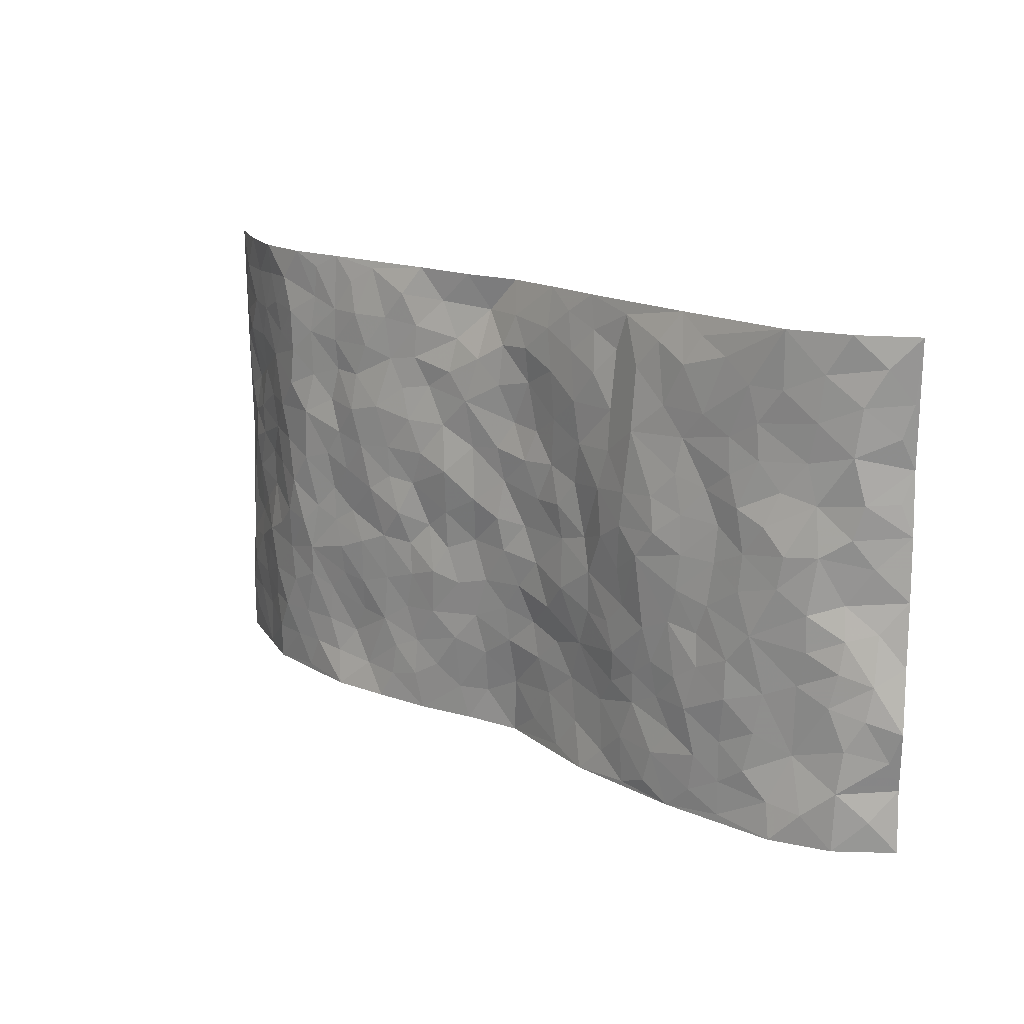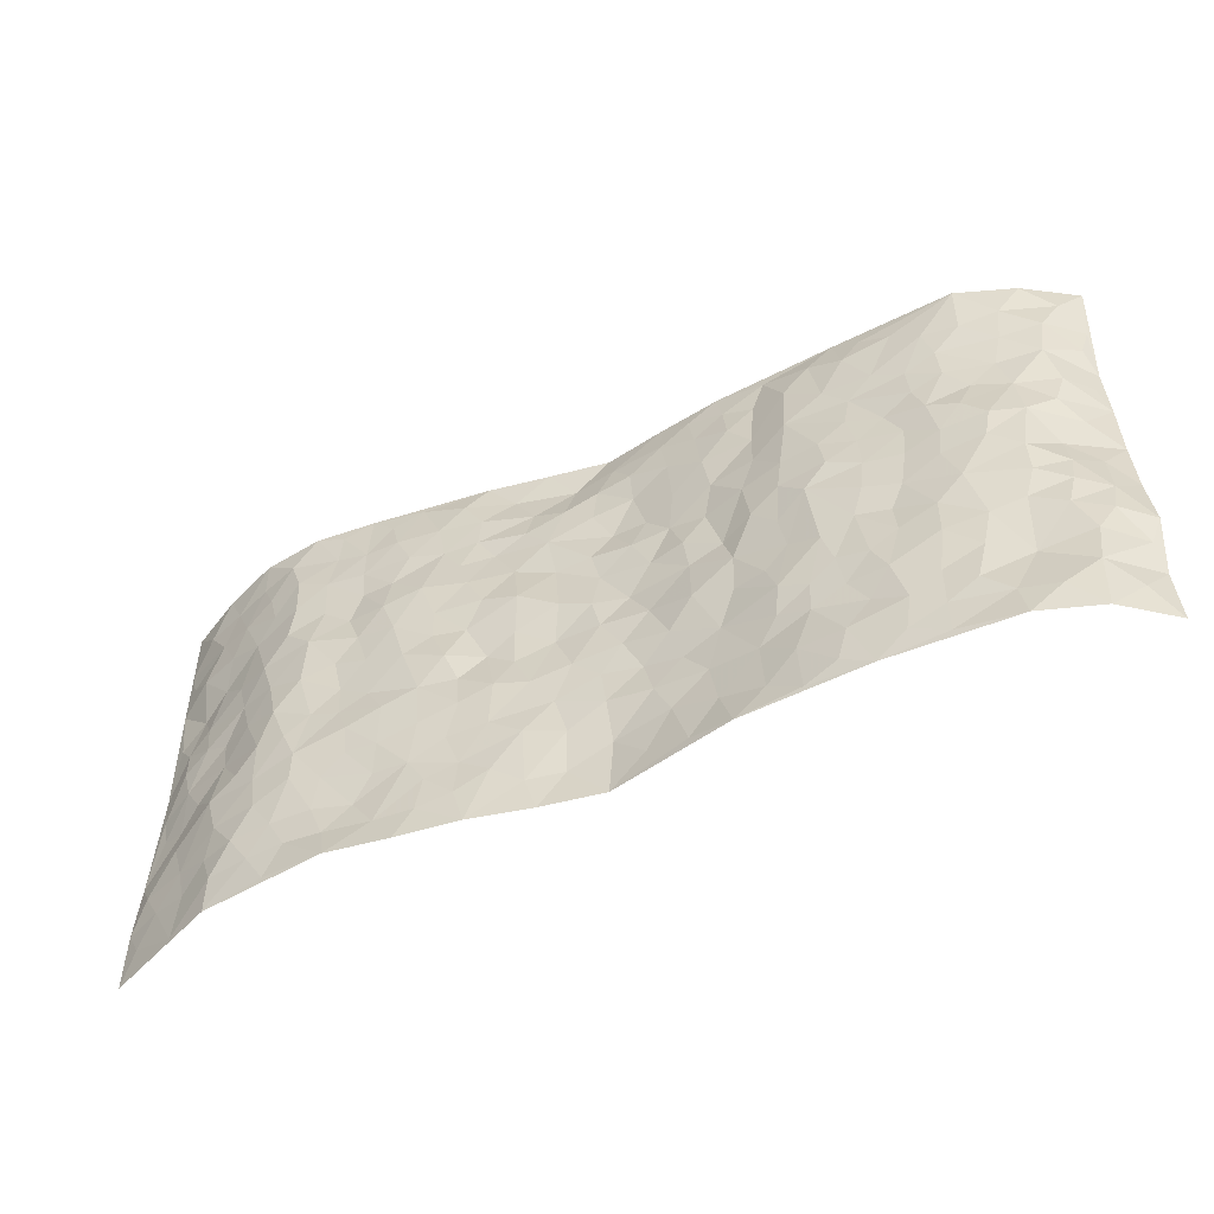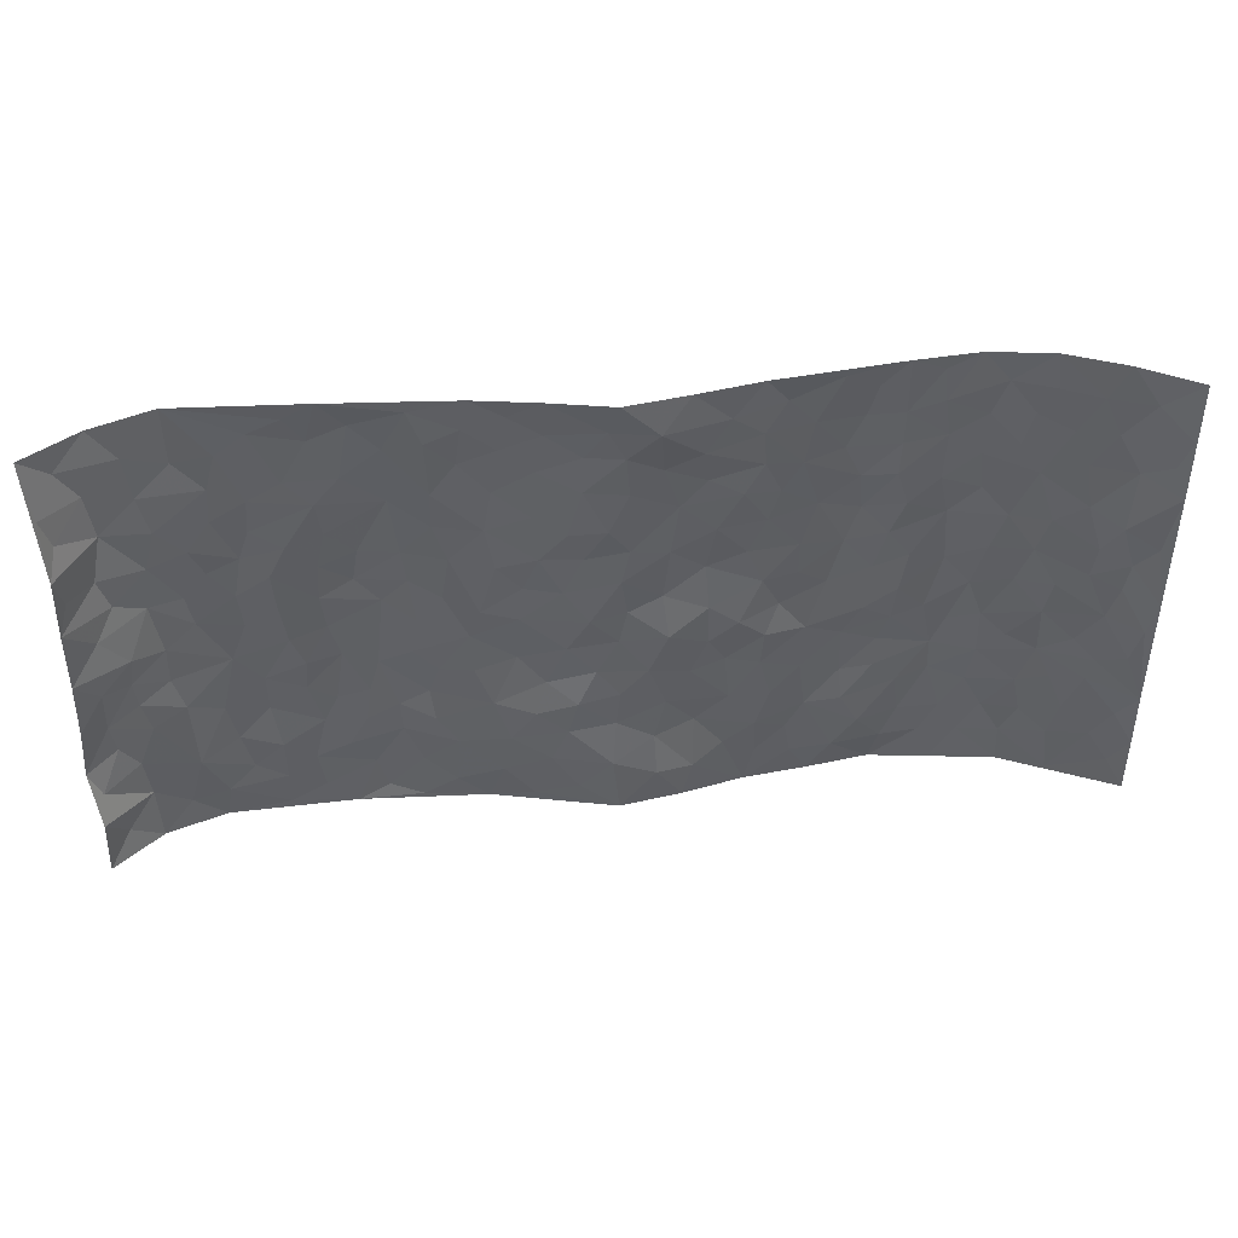
<metadata>
{"format":"obj","ext":"obj","renderer":"f3d","projection":"perspective","resolution":1024,"background":"white","views":[{"elev":16.0,"azim":-135.4,"up":"+Y"},{"elev":-53.7,"azim":-154.8,"up":"+Y"},{"elev":45.3,"azim":-5.6,"up":"+Y"}]}
</metadata>
<code>
v -0.95 0.006233 0.1047
v -0.9552 0.997 0.08971
v 0.9613 0.003873 0.08702
v 0.9559 0.9979 0.08873
v -0.7943 0.393 0.003975
v -0.9431 0.5005 0.1109
v -0.8523 0.3592 0.02747
v 0.0008695 0.004309 0.04235
v -0.9598 0.2525 0.08757
v -0.9097 0.3398 0.05974
v -0.7364 0.002683 -0.01408
v -0.9442 0.1304 0.1078
v -0.7103 0.2929 -0.01332
v -0.854 0.004006 0.02682
v -0.8374 0.29 0.02087
v -0.4891 0.001288 -0.02516
v -0.9372 0.1909 0.08297
v -0.2924 0.1671 -0.005682
v -0.774 0.3226 0.004879
v -0.8598 0.1224 0.0258
v -0.9093 0.06744 0.06475
v -0.7961 0.066 0.002948
v -0.6729 0.1272 -0.01903
v -0.7244 0.0757 -0.009185
v -0.8698 0.2093 0.03105
v -0.9017 0.2721 0.04952
v -0.766 0.178 0.01179
v -0.6926 0.2099 -0.01609
v -0.848 0.4885 0.04395
v -0.9485 0.3759 0.103
v -0.7359 0.9977 -0.01932
v -0.5359 0.2215 -0.03332
v 0.2593 0.1576 -0.006186
v -0.9373 0.7494 0.1123
v -0.3659 0.3925 -0.02648
v -0.7775 0.7524 0.008072
v -0.796 0.8301 0.006873
v -0.5804 0.4419 -0.02707
v -0.5984 0.605 -0.02141
v -0.4885 0.9972 -0.007498
v -0.9244 0.6868 0.0943
v -0.6608 0.5622 -0.02445
v -0.3871 0.7538 -0.03368
v -0.5086 0.2791 -0.03384
v -0.4585 0.2246 -0.02657
v -0.4943 0.1616 -0.02484
v -0.4461 0.6361 -0.04059
v -0.3637 0.5591 -0.03719
v 0.165 0.4737 -0.00365
v -0.332 0.2209 -0.01745
v -0.2103 0.6103 0.0001286
v -0.3722 0.6288 -0.03718
v -0.3002 0.05776 -0.0105
v -0.625 0.71 -0.0257
v -0.3934 0.1939 -0.02413
v -0.8616 0.6173 0.0377
v -0.03767 0.3483 0.01513
v 0.05735 0.3401 0.01213
v 0.295 0.4509 -0.02603
v -0.09525 0.551 0.01245
v -0.1647 0.5556 -0.001145
v 0.09247 0.6296 0.008943
v -0.633 0.3458 -0.0299
v -0.7488 0.5741 -0.01636
v -0.9246 0.809 0.08482
v -0.5592 0.1288 -0.02833
v -0.3653 0.01223 -0.01926
v -0.7932 0.4664 0.001166
v -0.6168 0.1722 -0.0231
v -0.6143 0.01847 -0.01982
v -0.2416 0.002546 -0.01219
v -0.6151 0.08832 -0.02093
v -0.5461 0.0528 -0.02644
v -0.4295 0.03682 -0.02784
v -0.4495 0.1036 -0.03012
v -0.8804 0.6848 0.0457
v -0.9411 0.8731 0.09484
v -0.7367 0.5092 -0.01767
v 0.001315 0.9941 0.0458
v -0.7974 0.6749 0.01213
v -0.5614 0.3144 -0.03111
v -0.5115 0.4605 -0.03749
v 0.006683 0.5708 0.0164
v -0.04962 0.4823 0.02061
v 0.003013 0.4195 0.0107
v -0.1232 0.1292 0.01978
v -0.5667 0.6694 -0.0219
v -0.8935 0.5623 0.0681
v -0.7285 0.6907 -0.006177
v -0.4475 0.2962 -0.03203
v -0.6317 0.2669 -0.03129
v -0.4989 0.688 -0.03157
v -0.1731 0.4845 0.003354
v -0.2616 0.4356 -0.01226
v -0.6454 0.6485 -0.02728
v -0.01003 0.1193 0.03618
v -0.4126 0.5094 -0.04391
v -0.341 0.2875 -0.02632
v -0.2411 0.503 -0.002742
v -0.1788 0.3812 -0.005498
v -0.9416 0.6249 0.111
v -0.7045 0.6229 -0.0222
v -0.8098 0.5797 0.007672
v -0.3603 0.1099 -0.0216
v -0.5199 0.5326 -0.03588
v -0.6832 0.4062 -0.02623
v -0.1289 0.3239 0.007955
v -0.149 0.25 0.01668
v -0.5157 0.611 -0.03287
v 0.1082 0.7282 0.002245
v -0.003055 0.2159 0.022
v -0.07264 0.2741 0.02407
v 0.005076 0.2891 0.01867
v -0.4279 0.3629 -0.03636
v -0.1961 0.1844 0.01182
v -0.6534 0.488 -0.02622
v -0.5555 0.3806 -0.02655
v -0.4911 0.391 -0.03501
v -0.3049 0.5235 -0.0257
v -0.2578 0.3499 -0.008981
v -0.3533 0.4665 -0.02957
v -0.2254 0.2711 0.002252
v -0.09088 0.411 0.01289
v -0.5931 0.531 -0.02459
v -0.0913 0.1992 0.01995
v -0.2122 0.09378 0.00592
v -0.3972 0.2576 -0.027
v -0.9044 0.4384 0.07496
v -0.8572 0.422 0.03632
v 0.09242 0.4232 0.01387
v 0.2074 0.2379 -0.005896
v 0.08174 0.5165 0.0009071
v 0.01865 0.4877 0.007338
v 0.1658 0.393 0.001363
v 0.7821 0.4975 0.02211
v 0.2202 0.4339 -0.001001
v 0.2649 0.3134 -0.01416
v 0.1583 0.5671 -0.01399
v 0.1227 0.994 0.02581
v -0.2907 0.6191 -0.02047
v 0.4228 0.88 -0.02883
v 0.4893 0.9981 -0.02116
v -0.2121 0.7805 -0.007212
v -0.05646 0.8635 0.01417
v -0.3202 0.348 -0.02132
v -0.4572 0.5652 -0.04506
v -0.07291 0.05462 0.02716
v -0.1559 0.02342 0.008361
v 0.1228 0.003783 0.02138
v 0.01488 0.8587 0.02111
v -0.01604 0.6987 0.02418
v 0.4218 0.1968 -0.01856
v 0.3403 0.2899 -0.02073
v 0.5915 0.5262 -0.0392
v 0.5249 0.5468 -0.03044
v 0.4562 0.1354 -0.01498
v 0.5233 0.2281 -0.02693
v 0.4133 0.3617 -0.03038
v 0.02282 0.6401 0.01226
v -0.05902 0.6271 0.01095
v -0.1451 0.7294 0.006264
v -0.08616 0.6926 0.01821
v -0.05955 0.7908 0.02066
v -0.1361 0.6325 0.01012
v 0.02127 0.7738 0.01548
v 0.2449 0.9971 0.006522
v -0.01674 0.9249 0.02725
v -0.2673 0.8458 -0.0101
v -0.1973 0.8797 0.0002327
v -0.3141 0.7799 -0.01166
v -0.2433 0.9975 0.008781
v -0.2265 0.6955 -0.005611
v -0.3158 0.6996 -0.01961
v -0.138 0.8292 0.003997
v -0.1213 0.9966 0.0259
v 0.2181 0.745 -8.592e-05
v 0.1734 0.6662 -0.001518
v 0.3258 0.5949 -0.02541
v 0.2606 0.5228 -0.01276
v 0.2647 0.6656 -0.0186
v 0.4229 0.744 -0.02874
v 0.3537 0.6832 -0.03306
v 0.2848 0.7328 -0.01621
v 0.07061 0.9242 0.04226
v 0.07921 0.8219 0.01129
v 0.1461 0.8556 0.01547
v 0.2492 0.8725 -0.006445
v 0.3203 0.7932 -0.01752
v 0.2309 0.5952 -0.01564
v -0.8747 0.8658 0.03381
v -0.6808 0.8161 -0.02036
v -0.8624 0.7732 0.02965
v -0.8521 0.9967 0.02281
v -0.9091 0.9381 0.05537
v -0.8073 0.9199 0.007783
v -0.7329 0.8844 -0.01481
v -0.605 0.9291 -0.02251
v -0.6617 0.8855 -0.0241
v -0.6854 0.7453 -0.01816
v -0.5584 0.8144 -0.0268
v -0.6198 0.7809 -0.02364
v -0.5096 0.9015 -0.02838
v -0.3884 0.8784 -0.02236
v -0.5445 0.9598 -0.01756
v -0.4623 0.8161 -0.02759
v -0.4407 0.9367 -0.01994
v -0.344 0.9718 -0.001124
v -0.5093 0.7605 -0.02567
v -0.3192 0.9002 -0.001367
v -0.257 0.9297 0.001641
v 0.156 0.7838 0.001256
v 0.2537 0.8035 -0.007851
v 0.1899 0.9307 0.01862
v 0.3912 0.812 -0.02768
v 0.3357 0.8806 -0.01791
v 0.3809 0.9819 -0.01158
v 0.287 0.9375 -0.01162
v 0.4406 0.9478 -0.02252
v 0.3793 0.4927 -0.03229
v 0.325 0.5285 -0.02303
v 0.4829 0.6038 -0.03076
v 0.4311 0.6644 -0.03735
v 0.4048 0.5876 -0.03532
v 0.3523 0.1902 -0.01931
v 0.4811 0.3349 -0.03386
v 0.4589 0.5222 -0.03095
v 0.3453 0.3878 -0.02379
v -0.122 0.9141 0.01081
v -0.1817 0.9571 0.009294
v 0.3195 0.1331 -0.01654
v 0.6122 0.01537 -0.0261
v 0.1992 0.3337 -0.01151
v 0.2703 0.3848 -0.01277
v 0.5843 0.2482 -0.03474
v 0.7338 0.9971 -0.01612
v 0.9578 0.252 0.09079
v 0.4908 0.8117 -0.029
v 0.7153 0.4877 -0.009651
v 0.4872 0.7465 -0.02462
v 0.9541 0.5008 0.09787
v 0.6698 0.2947 -0.0252
v 0.5095 0.4681 -0.0249
v 0.7762 0.3123 0.0001511
v 0.5618 0.4156 -0.0316
v 0.4891 0.003371 -0.04012
v 0.08951 0.2527 0.01166
v 0.5053 0.07743 -0.02648
v 0.1334 0.3193 0.001394
v 0.4159 0.2667 -0.02671
v 0.8639 0.2667 0.04192
v 0.6424 0.4622 -0.03572
v 0.5786 0.08288 -0.02849
v 0.4485 0.4258 -0.02462
v 0.6083 0.3721 -0.03774
v 0.286 0.2327 -0.01081
v 0.4783 0.2721 -0.0278
v 0.2631 0.07878 -0.01095
v 0.3665 0.00192 -0.02268
v 0.2432 0.002634 -0.00688
v 0.1998 0.115 -0.002601
v 0.06808 0.1706 0.01997
v 0.1434 0.1899 0.0007219
v 0.6136 0.148 -0.02897
v 0.7693 0.4237 0.01401
v 0.7476 0.222 -0.00884
v 0.6522 0.08121 -0.0254
v 0.6701 0.3853 -0.02926
v 0.7177 0.3403 -0.0155
v 0.871 0.3272 0.05476
v 0.7404 0.5678 0.0006842
v 0.6937 0.1461 -0.02522
v 0.7613 0.1508 -0.0004782
v 0.8293 0.3685 0.03501
v 0.9229 0.3507 0.07804
v 0.8727 0.4395 0.05225
v 0.5827 0.3135 -0.0365
v 0.8138 0.1073 0.02396
v 0.3316 0.06325 -0.01734
v 0.4111 0.06877 -0.01904
v 0.07228 0.0798 0.03144
v 0.1423 0.07358 0.01368
v 0.956 0.7496 0.09276
v 0.733 0.07961 -0.0144
v 0.6563 0.2163 -0.0287
v 0.9396 0.4257 0.08644
v 0.8931 0.5097 0.05824
v 0.8039 0.2518 0.01461
v 0.5333 0.1489 -0.02684
v 0.7349 0.00173 -0.01151
v 0.5028 0.3942 -0.02862
v 0.926 0.06593 0.06914
v 0.9611 0.1283 0.08589
v 0.8327 0.1819 0.02902
v 0.8872 0.1264 0.05273
v 0.8232 0.01015 0.0266
v 0.9243 0.1903 0.06563
v 0.6657 0.5557 -0.02728
v 0.6915 0.6325 -0.0234
v 0.5849 0.6361 -0.04171
v 0.8153 0.6915 0.03217
v 0.6316 0.7709 -0.03619
v 0.936 0.6252 0.08498
v 0.7619 0.6418 0.007164
v 0.8442 0.5955 0.04011
v 0.7305 0.7429 -0.007313
v 0.8358 0.531 0.03677
v 0.8999 0.5744 0.06598
v 0.8746 0.6594 0.06238
v 0.6406 0.692 -0.03657
v 0.5652 0.7236 -0.03196
v 0.5093 0.6741 -0.02683
v 0.8449 0.8514 0.03235
v 0.711 0.8702 -0.01666
v 0.8056 0.7758 0.01846
v 0.8865 0.7772 0.04901
v 0.7762 0.8432 0.005758
v 0.9535 0.8737 0.08919
v 0.6927 0.8016 -0.01904
v 0.9351 0.8109 0.07866
v 0.7389 0.9306 -0.005905
v 0.8476 0.9976 0.02972
v 0.6119 0.9977 -0.03196
v 0.8136 0.9251 0.0214
v 0.8954 0.9273 0.05166
v 0.6622 0.9338 -0.03065
v 0.5568 0.901 -0.02822
v 0.4913 0.8811 -0.02784
v 0.5503 0.9694 -0.02889
v 0.5696 0.8215 -0.03314
v 0.6367 0.8602 -0.03552
f 29 6 128
f 12 21 20
f 26 10 9
f 55 45 46
f 27 19 15
f 26 9 17
f 101 6 88
f 12 1 21
f 7 15 19
f 125 86 96
f 84 123 85
f 129 29 128
f 25 27 15
f 12 20 17
f 73 75 66
f 22 14 11
f 26 17 25
f 9 12 17
f 25 15 26
f 5 129 7
f 52 146 48
f 55 18 50
f 7 19 5
f 20 27 25
f 124 82 105
f 41 76 34
f 20 14 22
f 14 20 21
f 14 21 1
f 24 22 11
f 24 27 22
f 72 66 69
f 69 32 91
f 70 24 11
f 24 23 27
f 17 20 25
f 27 20 22
f 10 15 7
f 10 26 15
f 23 28 27
f 27 13 19
f 28 23 69
f 13 27 28
f 119 121 94
f 10 7 129
f 6 30 128
f 9 10 30
f 36 192 80
f 80 102 89
f 118 81 44
f 64 103 78
f 115 126 86
f 45 32 46
f 91 63 13
f 129 68 29
f 95 87 54
f 95 54 199
f 202 40 204
f 82 97 105
f 29 88 6
f 18 55 104
f 148 126 71
f 38 82 124
f 50 18 122
f 117 82 38
f 5 19 106
f 82 117 118
f 80 64 102
f 127 45 55
f 194 77 190
f 98 35 114
f 39 124 105
f 127 50 98
f 106 19 13
f 66 75 46
f 39 95 42
f 63 117 38
f 95 89 102
f 101 56 76
f 51 140 99
f 18 53 126
f 62 83 132
f 45 127 90
f 112 113 57
f 103 29 68
f 130 85 58
f 109 39 105
f 35 94 121
f 113 246 58
f 151 165 163
f 120 100 94
f 114 127 98
f 192 190 65
f 95 39 87
f 36 191 37
f 67 104 74
f 56 101 88
f 13 63 106
f 192 34 76
f 268 241 243
f 108 115 125
f 93 84 60
f 133 84 85
f 156 288 157
f 101 76 41
f 80 103 64
f 105 97 146
f 99 61 51
f 92 109 47
f 125 96 111
f 158 227 153
f 75 104 55
f 69 66 32
f 81 91 32
f 106 78 68
f 42 64 78
f 77 34 65
f 24 70 72
f 75 73 16
f 16 71 67
f 2 34 77
f 13 28 91
f 103 56 88
f 56 80 76
f 72 69 23
f 11 16 70
f 16 73 70
f 16 67 74
f 115 18 126
f 24 72 23
f 73 72 70
f 16 74 75
f 72 73 66
f 32 45 44
f 84 83 60
f 66 46 32
f 78 106 116
f 117 63 81
f 67 53 104
f 103 68 78
f 69 91 28
f 36 80 89
f 106 38 116
f 106 68 5
f 81 118 117
f 62 132 138
f 32 44 81
f 53 67 71
f 57 58 85
f 123 100 107
f 93 60 61
f 33 230 224
f 8 96 147
f 132 133 130
f 140 48 119
f 93 100 123
f 122 98 50
f 164 60 160
f 53 71 126
f 125 112 108
f 193 194 195
f 75 55 46
f 63 91 81
f 56 103 80
f 196 198 31
f 18 104 53
f 121 48 97
f 38 106 63
f 118 97 82
f 97 35 121
f 51 172 140
f 130 134 49
f 87 39 109
f 288 252 263
f 97 114 35
f 47 43 92
f 57 113 58
f 248 130 58
f 34 101 41
f 114 90 127
f 116 124 42
f 145 94 35
f 118 114 97
f 167 79 175
f 98 145 35
f 85 123 57
f 43 47 52
f 199 36 89
f 42 78 116
f 159 83 62
f 88 29 103
f 74 104 75
f 118 44 90
f 173 140 172
f 42 95 102
f 190 192 37
f 65 190 77
f 89 95 199
f 125 111 112
f 92 87 109
f 18 115 122
f 177 180 176
f 112 57 107
f 109 105 146
f 93 94 100
f 285 286 275
f 96 86 147
f 137 232 131
f 57 123 107
f 87 92 208
f 49 134 136
f 132 130 49
f 161 164 162
f 50 127 55
f 122 108 107
f 122 107 100
f 48 140 52
f 118 90 114
f 99 119 94
f 123 84 93
f 36 37 192
f 48 121 119
f 120 122 100
f 39 42 124
f 38 124 116
f 248 58 246
f 44 45 90
f 98 122 120
f 146 52 47
f 94 93 99
f 168 209 170
f 212 183 188
f 202 197 200
f 42 102 64
f 107 108 112
f 99 93 61
f 8 280 96
f 112 111 113
f 125 115 86
f 115 108 122
f 128 30 10
f 5 68 129
f 10 129 128
f 132 49 138
f 83 84 133
f 130 133 85
f 83 133 132
f 248 134 130
f 156 152 224
f 151 110 165
f 212 186 211
f 153 224 249
f 254 251 244
f 246 261 262
f 225 158 249
f 49 136 179
f 185 184 150
f 214 188 181
f 181 188 182
f 161 163 174
f 143 170 172
f 110 211 185
f 184 79 167
f 174 228 169
f 62 110 159
f 163 150 144
f 210 169 229
f 170 143 168
f 176 211 110
f 98 120 145
f 94 145 120
f 48 146 97
f 109 146 47
f 148 86 126
f 147 86 148
f 71 8 148
f 8 147 148
f 244 276 254
f 232 136 134
f 174 143 161
f 60 83 160
f 163 162 151
f 159 160 83
f 261 281 262
f 259 281 149
f 219 220 59
f 246 113 111
f 33 255 131
f 157 256 152
f 137 255 153
f 230 278 279
f 262 260 33
f 154 155 242
f 131 255 137
f 248 131 232
f 281 280 149
f 259 258 278
f 220 179 59
f 159 151 160
f 162 160 151
f 164 61 60
f 228 174 144
f 144 174 163
f 159 110 151
f 161 172 164
f 186 184 185
f 161 162 163
f 61 164 51
f 160 162 164
f 187 217 213
f 150 163 165
f 205 202 200
f 79 184 139
f 170 43 173
f 174 169 143
f 161 143 172
f 167 144 150
f 176 180 183
f 172 170 173
f 223 226 221
f 185 150 165
f 99 140 119
f 207 206 203
f 172 51 164
f 43 52 173
f 173 52 140
f 167 175 228
f 228 229 169
f 210 168 169
f 177 110 62
f 189 138 179
f 62 138 177
f 136 232 233
f 181 182 222
f 150 184 167
f 178 180 189
f 49 179 138
f 177 138 189
f 180 178 182
f 178 179 220
f 307 308 304
f 222 223 221
f 215 187 188
f 176 183 212
f 187 213 186
f 214 215 188
f 185 211 186
f 237 181 239
f 182 188 183
f 110 185 165
f 216 215 141
f 211 176 212
f 182 183 180
f 176 110 177
f 213 184 186
f 178 189 179
f 177 189 180
f 195 190 37
f 197 198 200
f 195 194 190
f 34 192 65
f 80 192 76
f 37 196 195
f 194 2 77
f 193 2 194
f 196 37 191
f 31 193 195
f 198 196 191
f 31 195 196
f 199 201 191
f 197 204 31
f 198 191 201
f 31 198 197
f 201 199 54
f 36 199 191
f 54 208 201
f 208 43 205
f 208 54 87
f 198 201 200
f 206 205 203
f 43 170 203
f 210 207 209
f 40 202 206
f 31 204 40
f 197 202 204
f 208 205 200
f 43 203 205
f 205 206 202
f 203 209 207
f 171 40 207
f 40 206 207
f 208 200 201
f 43 208 92
f 170 209 203
f 168 143 169
f 207 210 171
f 168 210 209
f 188 187 212
f 212 187 186
f 166 139 213
f 184 213 139
f 237 214 181
f 215 214 141
f 216 141 218
f 213 217 166
f 142 166 216
f 217 216 166
f 187 215 217
f 216 217 215
f 237 141 214
f 142 216 218
f 223 222 182
f 179 136 59
f 223 220 219
f 267 238 251
f 237 327 141
f 223 182 178
f 158 290 253
f 220 223 178
f 59 233 227
f 233 59 136
f 248 246 131
f 153 249 158
f 251 254 267
f 223 219 226
f 111 261 246
f 297 251 238
f 276 256 157
f 167 228 144
f 229 228 175
f 175 171 229
f 229 171 210
f 260 257 33
f 265 271 272
f 266 289 283
f 269 243 250
f 249 224 152
f 266 283 271
f 227 233 137
f 253 227 158
f 325 313 320
f 135 264 275
f 310 329 239
f 270 298 297
f 249 256 225
f 275 273 269
f 311 222 221
f 155 154 299
f 234 276 157
f 310 311 299
f 222 239 181
f 221 226 155
f 266 263 252
f 242 290 244
f 264 273 275
f 273 264 243
f 242 244 154
f 276 290 225
f 288 234 157
f 240 282 302
f 275 286 306
f 225 290 158
f 234 263 284
f 241 254 276
f 233 232 137
f 137 153 227
f 264 135 238
f 244 251 154
f 260 259 257
f 227 253 219
f 33 224 255
f 154 297 299
f 240 302 307
f 297 154 251
f 264 268 243
f 253 226 219
f 271 284 263
f 277 294 293
f 290 242 253
f 241 234 284
f 59 227 219
f 242 155 226
f 252 245 231
f 157 152 156
f 257 230 33
f 152 256 249
f 278 230 257
f 262 33 131
f 224 153 255
f 259 278 257
f 134 248 232
f 230 279 224
f 96 261 111
f 261 96 280
f 280 281 261
f 246 262 131
f 252 247 245
f 268 267 241
f 283 277 272
f 288 247 252
f 275 274 285
f 295 291 294
f 267 268 264
f 263 234 288
f 309 310 299
f 290 276 244
f 283 272 271
f 267 254 241
f 265 243 241
f 236 240 285
f 297 238 270
f 303 305 298
f 241 276 234
f 221 155 299
f 272 277 293
f 250 243 287
f 286 285 240
f 284 271 265
f 271 263 266
f 295 3 291
f 225 256 276
f 241 284 265
f 289 266 231
f 3 292 291
f 321 235 323
f 293 294 296
f 279 278 258
f 245 279 258
f 279 156 224
f 260 281 259
f 280 8 149
f 262 281 260
f 231 266 252
f 267 264 238
f 306 304 270
f 283 289 295
f 243 269 273
f 236 269 250
f 294 292 296
f 274 236 285
f 269 274 275
f 250 287 293
f 245 289 231
f 236 274 269
f 156 279 247
f 242 226 253
f 247 279 245
f 243 265 287
f 288 156 247
f 265 272 293
f 296 292 236
f 293 287 265
f 295 294 277
f 277 283 295
f 236 250 296
f 289 3 295
f 292 294 291
f 293 296 250
f 300 304 308
f 325 320 235
f 329 330 326
f 270 304 303
f 270 303 298
f 309 305 301
f 135 306 270
f 299 297 298
f 298 309 299
f 238 135 270
f 300 314 305
f 303 300 305
f 304 306 307
f 300 303 304
f 282 319 315
f 322 325 235
f 275 306 135
f 307 306 286
f 240 307 286
f 308 307 302
f 302 282 308
f 308 282 315
f 305 309 298
f 310 309 301
f 310 301 329
f 310 239 311
f 222 311 239
f 299 311 221
f 319 312 315
f 312 323 316
f 301 305 318
f 305 314 316
f 300 308 315
f 316 314 312
f 312 314 315
f 315 314 300
f 323 312 324
f 316 313 318
f 282 4 317
f 330 313 325
f 4 321 324
f 235 320 323
f 282 317 319
f 312 319 317
f 326 325 322
f 316 320 313
f 316 318 305
f 142 218 327
f 327 218 141
f 316 323 320
f 324 312 317
f 4 324 317
f 321 323 324
f 318 313 330
f 328 326 322
f 326 327 329
f 329 327 237
f 326 328 327
f 322 142 328
f 327 328 142
f 329 237 239
f 301 318 330
f 326 330 325
f 330 329 301

</code>
